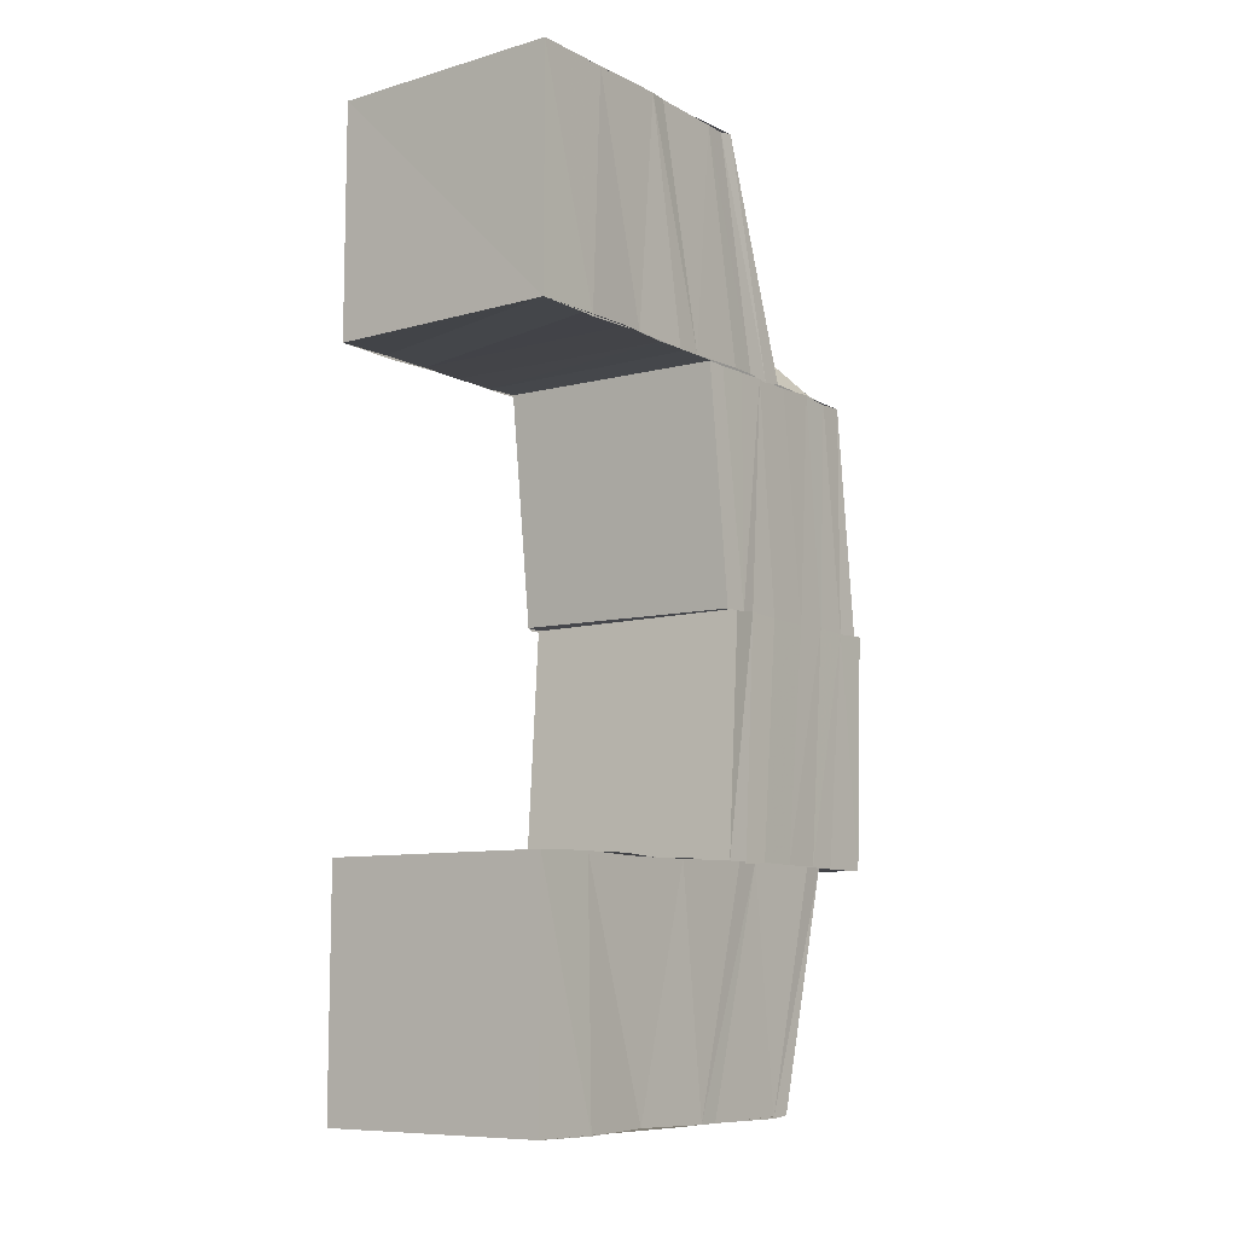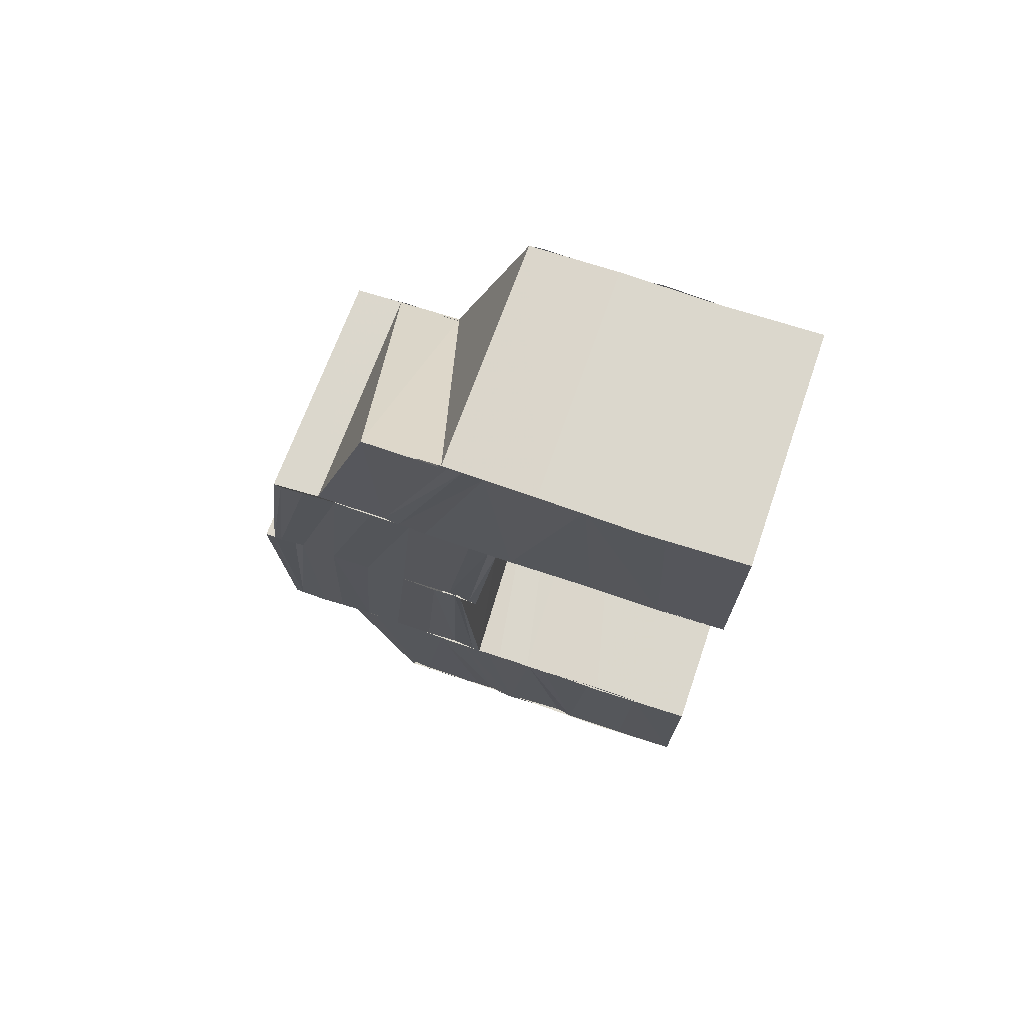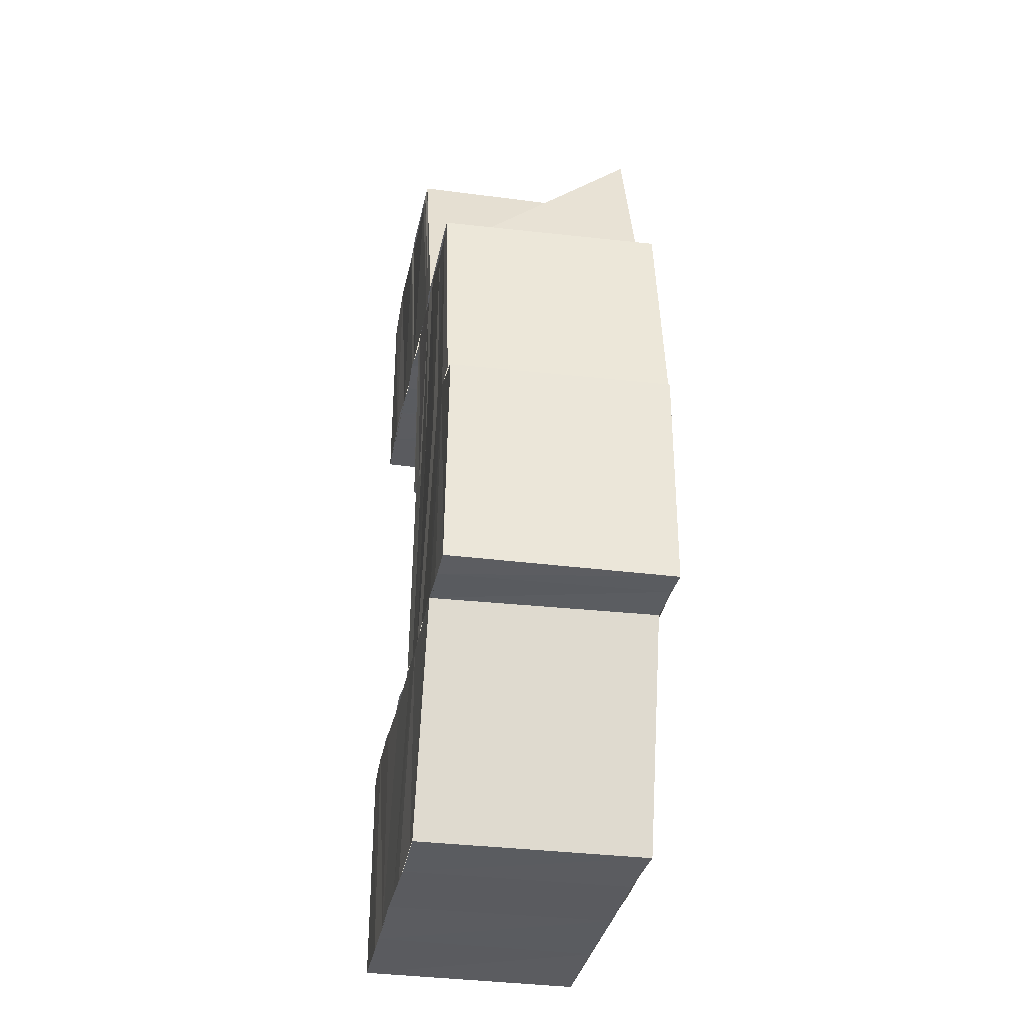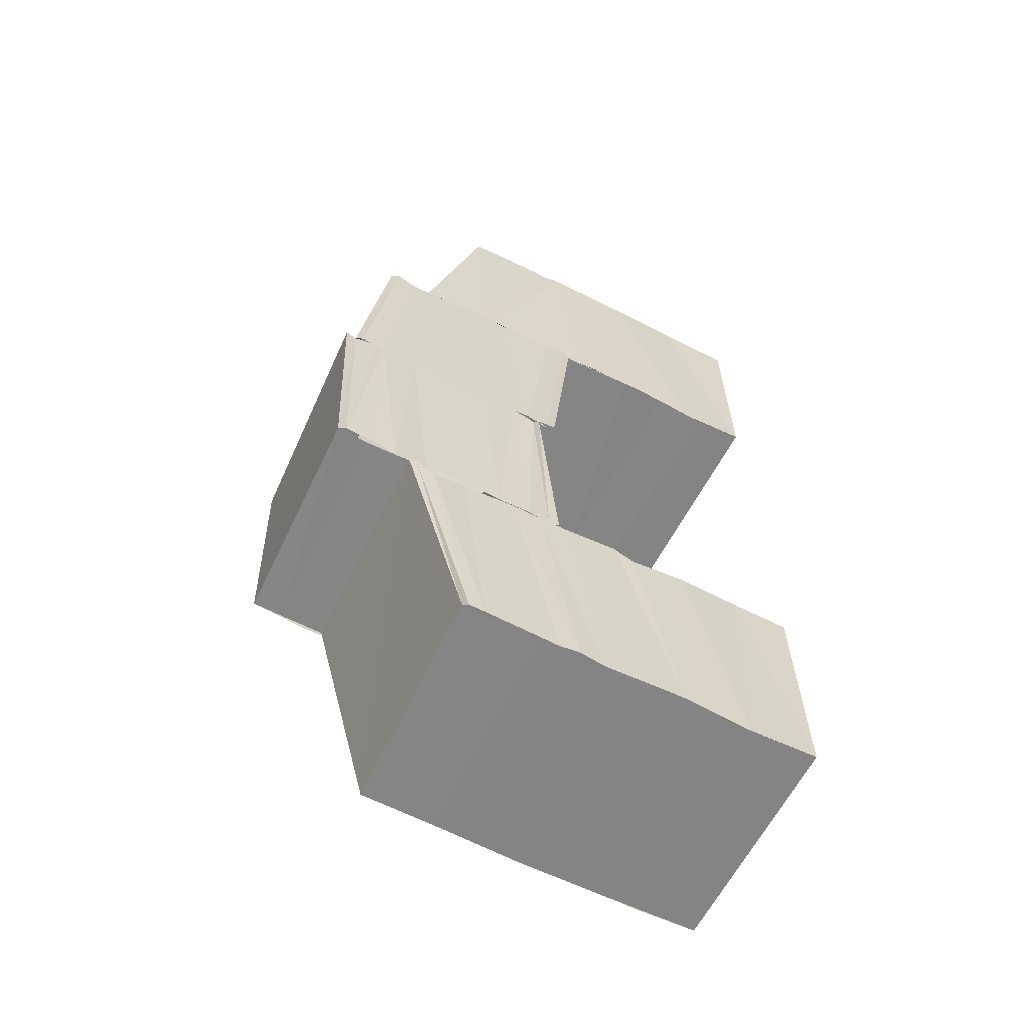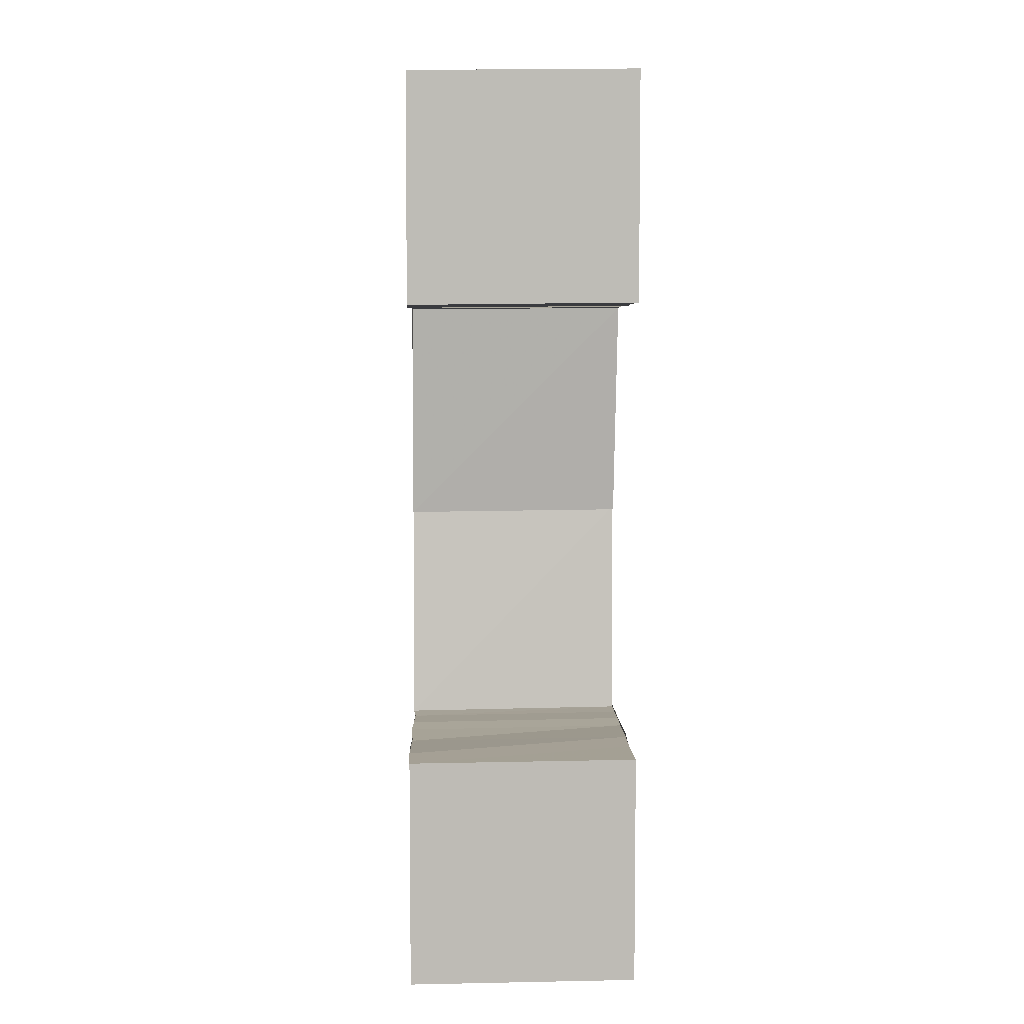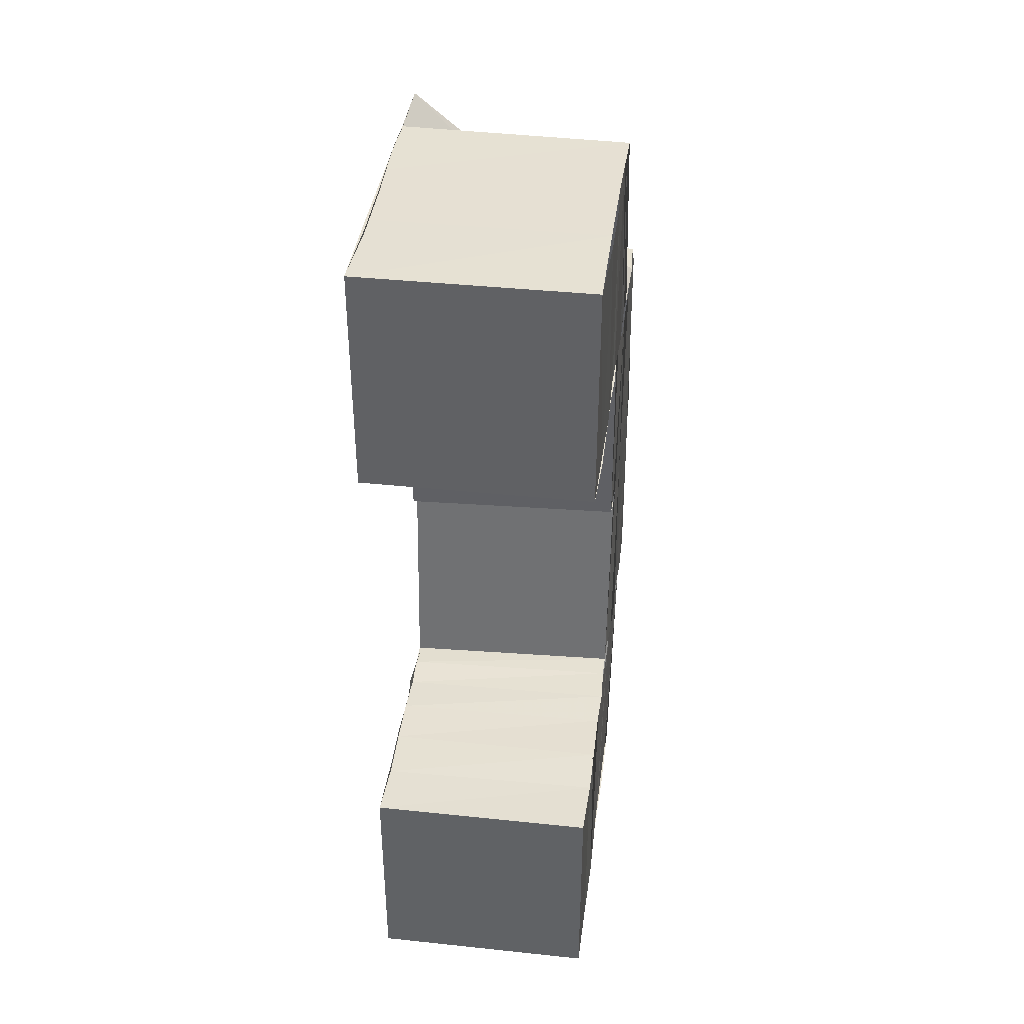
<metadata>
{"format":"obj","ext":"obj","renderer":"f3d","projection":"perspective","resolution":1024,"background":"white","views":[{"elev":-9.0,"azim":-143.1,"up":"+Y"},{"elev":72.8,"azim":108.8,"up":"+Y"},{"elev":-34.2,"azim":-11.1,"up":"+Y"},{"elev":-61.9,"azim":63.1,"up":"+Y"},{"elev":5.7,"azim":178.3,"up":"+Y"},{"elev":38.7,"azim":-172.6,"up":"+Y"}]}
</metadata>
<code>
o 2985
v 2231 1873 12.54
v 2231 1873 12.54
v 2231 1873 12.54
v 2231 1873 12.54
v 2231 1873 12.54
v 2231 1873 12.54
v 2231 1873 12.54
v 2231 1873 12.54
v 2231 1873 12.54
v 2231 1873 12.54
v 2231 1873 12.54
v 2231 1873 12.54
v 2231 1873 12.54
v 2231 1873 12.54
v 2231 1873 12.54
v 2231 1873 12.55
v 2231 1873 12.55
v 2231 1873 12.55
v 2231 1873 12.55
v 2231 1873 12.55
v 2231 1873 12.55
v 2231 1873 12.55
v 2231 1873 12.55
v 2231 1873 12.55
v 2231 1873 12.55
v 2231 1873 12.55
v 2231 1873 12.56
v 2231 1873 12.56
v 2231 1873 12.55
v 2231 1873 12.56
v 2231 1873 12.55
v 2231 1873 12.56
v 2231 1873 12.55
v 2231 1873 12.55
v 2231 1873 12.55
v 2231 1873 12.55
v 2231 1873 12.56
v 2231 1873 12.55
v 2231 1873 12.55
v 2231 1873 12.55
v 2231 1873 12.54
v 2231 1873 12.54
v 2231 1873 12.54
v 2231 1873 12.54
v 2231 1873 12.55
v 2231 1873 12.54
v 2231 1873 12.55
v 2231 1873 12.55
v 2231 1873 12.55
v 2231 1873 12.55
v 2231 1873 12.55
v 2231 1873 12.55
v 2231 1873 12.56
v 2231 1873 12.56
v 2231 1873 12.55
v 2231 1873 12.56
v 2231 1873 12.56
v 2231 1873 12.56
v 2231 1873 12.56
v 2231 1873 12.55
v 2231 1873 12.56
v 2231 1873 12.56
v 2231 1873 12.56
v 2231 1873 12.56
v 2231 1873 12.56
v 2231 1873 12.56
v 2231 1873 12.56
v 2231 1873 12.56
v 2231 1873 12.56
v 2231 1873 12.56
v 2231 1873 12.56
v 2231 1873 12.56
v 2231 1873 12.56
v 2231 1873 12.56
v 2231 1873 12.56
v 2231 1873 12.56
v 2231 1873 12.56
v 2231 1873 12.56
v 2231 1873 12.56
v 2231 1873 12.56
v 2231 1873 12.56
v 2231 1873 12.56
v 2231 1873 12.56
v 2231 1873 12.55
v 2231 1873 12.55
v 2231 1873 12.55
v 2231 1873 12.55
v 2231 1873 12.55
v 2231 1873 12.55
v 2231 1873 12.55
v 2231 1873 12.55
v 2231 1873 12.55
v 2231 1873 12.55
v 2231 1873 12.55
v 2231 1873 12.55
v 2231 1873 12.55
v 2231 1873 12.55
v 2231 1873 12.55
v 2231 1873 12.55
v 2231 1873 12.55
v 2231 1873 12.55
v 2231 1873 12.55
v 2231 1873 12.55
v 2231 1873 12.55
v 2231 1873 12.55
v 2231 1873 12.55
v 2231 1873 12.55
v 2231 1873 12.55
v 2231 1873 12.55
v 2231 1873 12.54
v 2231 1873 12.54
v 2231 1873 12.54
v 2231 1873 12.54
v 2231 1873 12.55
v 2231 1873 12.55
v 2231 1873 12.55
v 2231 1873 12.55
v 2231 1873 12.55
v 2231 1873 12.55
v 2231 1873 12.55
v 2231 1873 12.55
v 2231 1873 12.55
v 2231 1873 12.55
v 2231 1873 12.55
v 2231 1873 12.55
v 2231 1873 12.55
v 2231 1873 12.56
v 2231 1873 12.55
v 2231 1873 12.55
v 2231 1873 12.55
v 2231 1873 12.55
v 2231 1873 12.55
v 2231 1873 12.55
v 2231 1873 12.56
v 2231 1873 12.56
v 2231 1873 12.56
v 2231 1873 12.56
v 2231 1873 12.56
v 2231 1873 12.56
v 2231 1873 12.56
v 2231 1873 12.56
v 2231 1873 12.56
v 2231 1873 12.56
v 2231 1873 12.56
v 2231 1873 12.56
v 2231 1873 12.56
v 2231 1873 12.56
v 2231 1873 12.56
v 2231 1873 12.56
v 2231 1873 12.56
v 2231 1873 12.56
v 2231 1873 12.56
v 2231 1873 12.56
v 2231 1873 12.56
v 2231 1873 12.56
v 2231 1873 12.55
v 2231 1873 12.55
v 2231 1873 12.55
v 2231 1873 12.55
v 2231 1873 12.55
v 2231 1873 12.55
v 2231 1873 12.55
v 2231 1873 12.55
v 2231 1873 12.55
v 2231 1873 12.55
v 2231 1873 12.56
v 2231 1873 12.55
v 2231 1873 12.55
v 2231 1873 12.55
v 2231 1873 12.55
v 2231 1873 12.55
v 2231 1873 12.55
v 2231 1873 12.54
v 2231 1873 12.54
v 2231 1873 12.54
v 2231 1873 12.54
v 2231 1873 12.54
v 2231 1873 12.54
v 2231 1873 12.54
v 2231 1873 12.54
v 2231 1873 12.54
v 2231 1873 12.55
v 2231 1873 12.55
v 2231 1873 12.55
v 2231 1873 12.54
v 2231 1873 12.54
v 2231 1873 12.54
v 2231 1873 12.54
v 2231 1873 12.54
v 2231 1873 12.54
v 2231 1873 12.54
v 2231 1873 12.54
v 2231 1873 12.54
v 2231 1873 12.55
v 2231 1873 12.55
v 2231 1873 12.55
v 2231 1873 12.55
v 2231 1873 12.55
v 2231 1873 12.55
v 2231 1873 12.55
v 2231 1873 12.55
v 2231 1873 12.55
v 2231 1873 12.55
v 2231 1873 12.55
v 2231 1873 12.55
v 2231 1873 12.55
v 2231 1873 12.55
v 2231 1873 12.55
v 2231 1873 12.55
v 2231 1873 12.55
v 2231 1873 12.55
v 2231 1873 12.55
v 2231 1873 12.55
v 2231 1873 12.56
v 2231 1873 12.56
v 2231 1873 12.56
v 2231 1873 12.56
v 2231 1873 12.56
v 2231 1873 12.56
v 2231 1873 12.56
v 2231 1873 12.56
v 2231 1873 12.56
v 2231 1873 12.56
v 2231 1873 12.55
v 2231 1873 12.55
v 2231 1873 12.55
v 2231 1873 12.55
v 2231 1873 12.55
v 2231 1873 12.55
v 2231 1873 12.55
v 2231 1873 12.55
v 2231 1873 12.55
v 2231 1873 12.55
v 2231 1873 12.55
v 2231 1873 12.54
v 2231 1873 12.54
v 2231 1873 12.54
v 2231 1873 12.54
f 1 2 3
f 4 5 1
f 5 6 7
f 3 8 9
f 10 11 1
f 9 12 10
f 11 13 14
f 11 15 13
f 15 16 13
f 15 17 16
f 17 18 16
f 16 18 19
f 18 20 19
f 18 21 20
f 21 22 20
f 20 22 23
f 22 24 23
f 23 24 25
f 24 26 25
f 24 27 26
f 27 28 26
f 26 28 29
f 28 30 29
f 29 30 31
f 30 32 33
f 31 34 35
f 36 37 34
f 38 31 35
f 38 35 39
f 40 38 39
f 40 39 41
f 2 40 41
f 2 41 42
f 8 43 44
f 8 45 43
f 45 46 43
f 45 47 46
f 48 47 45
f 48 49 47
f 50 49 48
f 51 50 48
f 52 50 51
f 52 53 50
f 54 53 52
f 55 56 52
f 57 58 54
f 57 59 60
f 58 61 54
f 58 62 61
f 63 64 61
f 64 65 66
f 67 68 62
f 69 68 67
f 70 69 67
f 70 67 71
f 72 70 71
f 73 70 72
f 74 73 72
f 73 75 70
f 75 76 70
f 70 76 77
f 78 75 73
f 76 79 77
f 77 79 68
f 79 80 81
f 82 73 74
f 82 78 73
f 83 82 74
f 84 78 82
f 85 82 83
f 85 84 82
f 86 85 83
f 87 84 85
f 88 85 86
f 87 89 84
f 90 88 86
f 91 89 87
f 92 88 90
f 93 91 87
f 94 91 93
f 95 92 90
f 96 92 95
f 97 98 93
f 99 97 96
f 100 101 95
f 102 100 103
f 104 105 103
f 104 103 106
f 107 104 106
f 107 106 108
f 109 107 108
f 109 108 110
f 111 109 110
f 111 110 112
f 12 111 112
f 12 112 113
f 114 115 105
f 115 116 117
f 118 115 114
f 119 118 114
f 118 120 115
f 120 121 115
f 120 122 121
f 122 123 121
f 121 123 124
f 123 125 126
f 127 120 118
f 128 124 129
f 130 131 129
f 131 132 133
f 134 127 118
f 134 118 119
f 135 127 134
f 136 134 119
f 137 135 134
f 137 134 136
f 138 135 137
f 139 137 136
f 66 138 137
f 66 137 139
f 140 138 66
f 141 66 139
f 142 66 141
f 143 144 66
f 145 143 146
f 145 147 148
f 149 145 150
f 151 152 140
f 153 151 154
f 155 156 152
f 157 158 152
f 157 159 158
f 159 160 161
f 162 163 157
f 164 163 162
f 162 165 166
f 167 164 162
f 168 164 167
f 169 168 167
f 170 168 169
f 170 171 168
f 172 171 170
f 172 173 171
f 173 174 171
f 173 175 174
f 176 177 174
f 177 178 179
f 180 181 179
f 180 179 182
f 183 180 182
f 183 182 184
f 159 183 184
f 178 185 186
f 185 176 187
f 185 188 189
f 190 185 191
f 192 193 186
f 192 186 194
f 195 192 194
f 195 194 196
f 197 195 196
f 198 195 197
f 199 198 197
f 199 197 200
f 201 199 200
f 202 199 201
f 203 202 201
f 184 202 203
f 204 205 203
f 206 207 208
f 209 207 210
f 207 211 212
f 207 211 213
f 214 215 216
f 215 217 218
f 219 220 221
f 220 222 223
f 224 225 226
f 225 227 228
f 229 230 231
f 230 232 94
f 230 233 232
f 233 234 232
f 233 235 234
f 235 236 234
f 235 237 236
f 237 187 236
f 237 238 187

</code>
